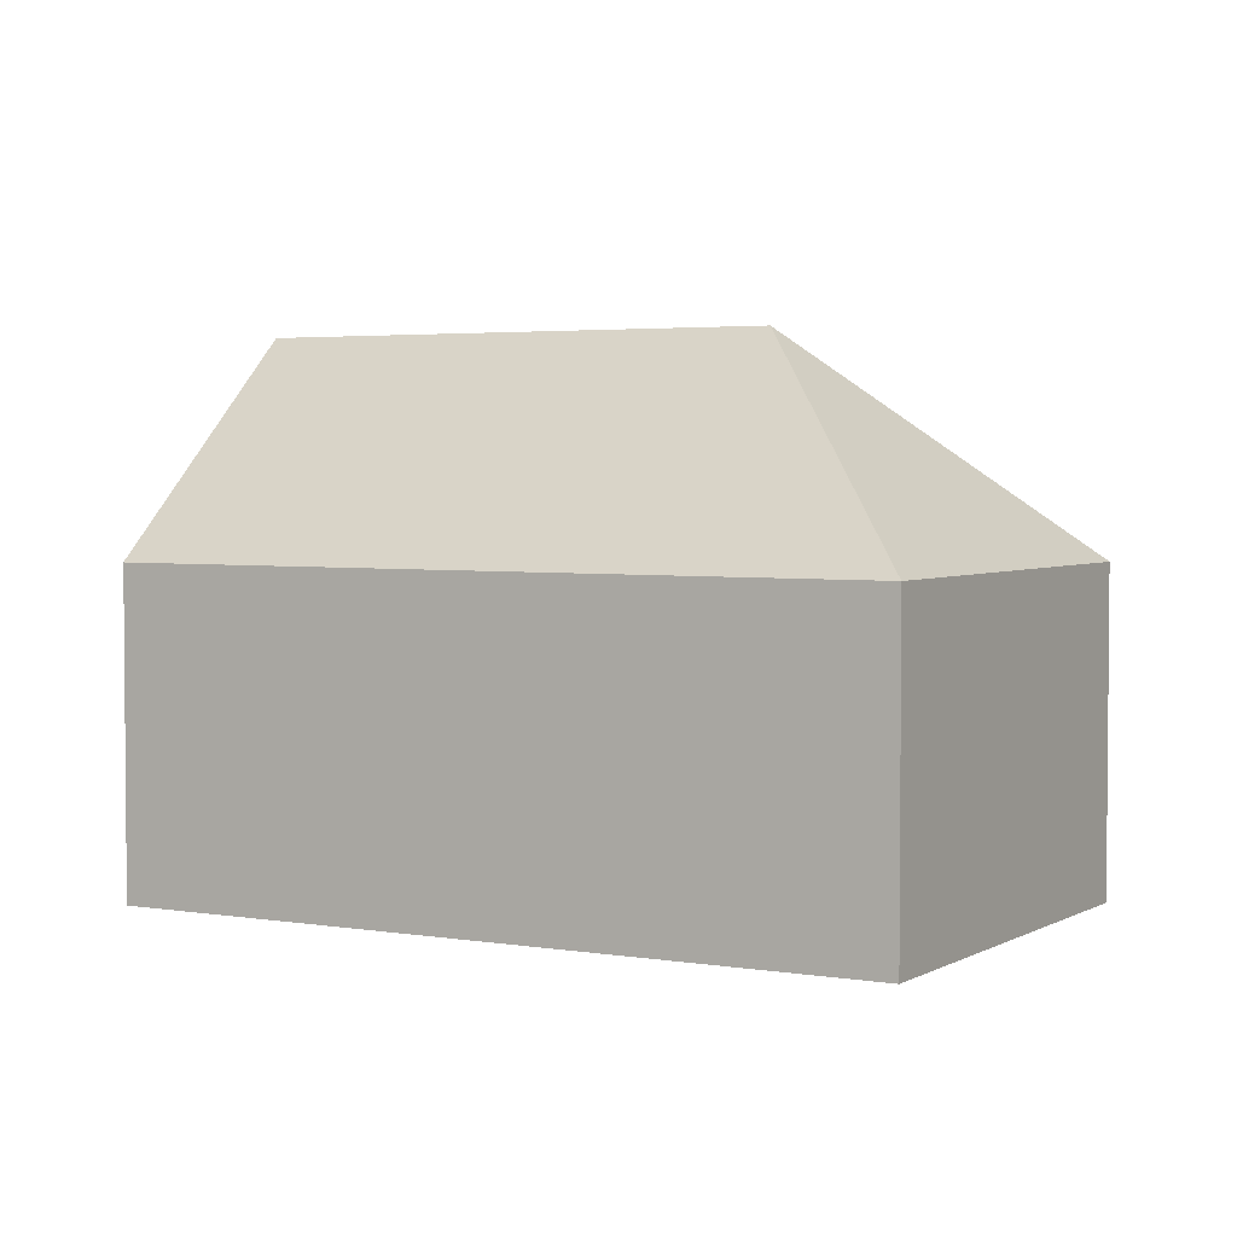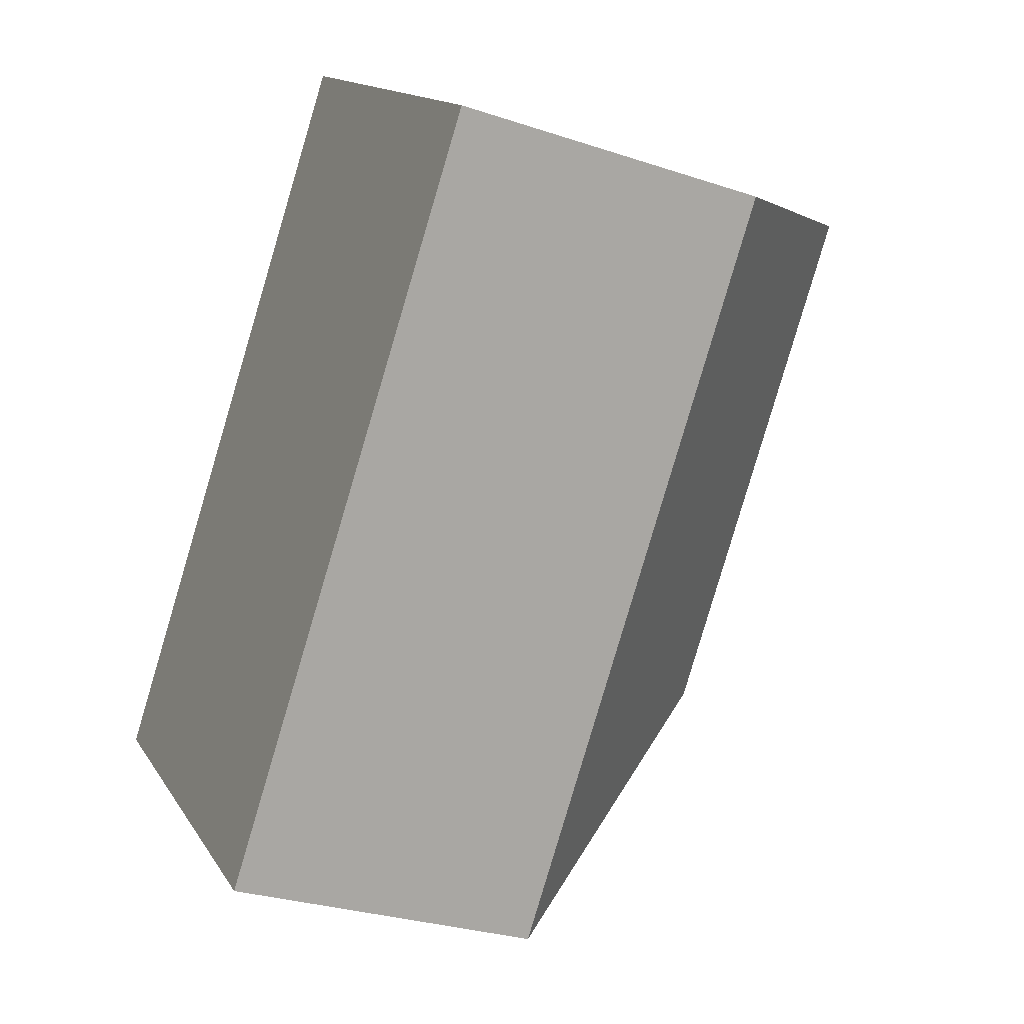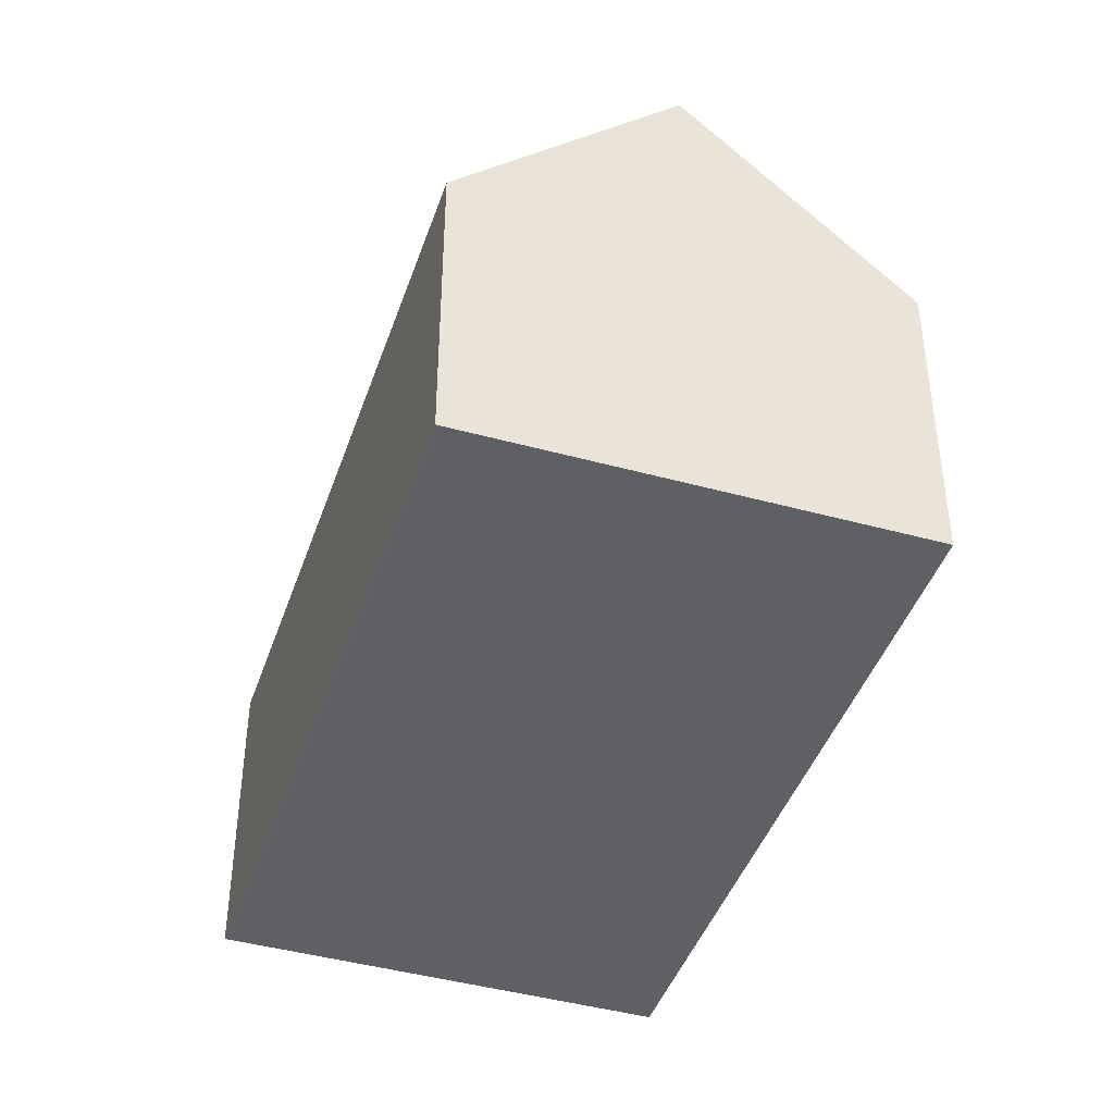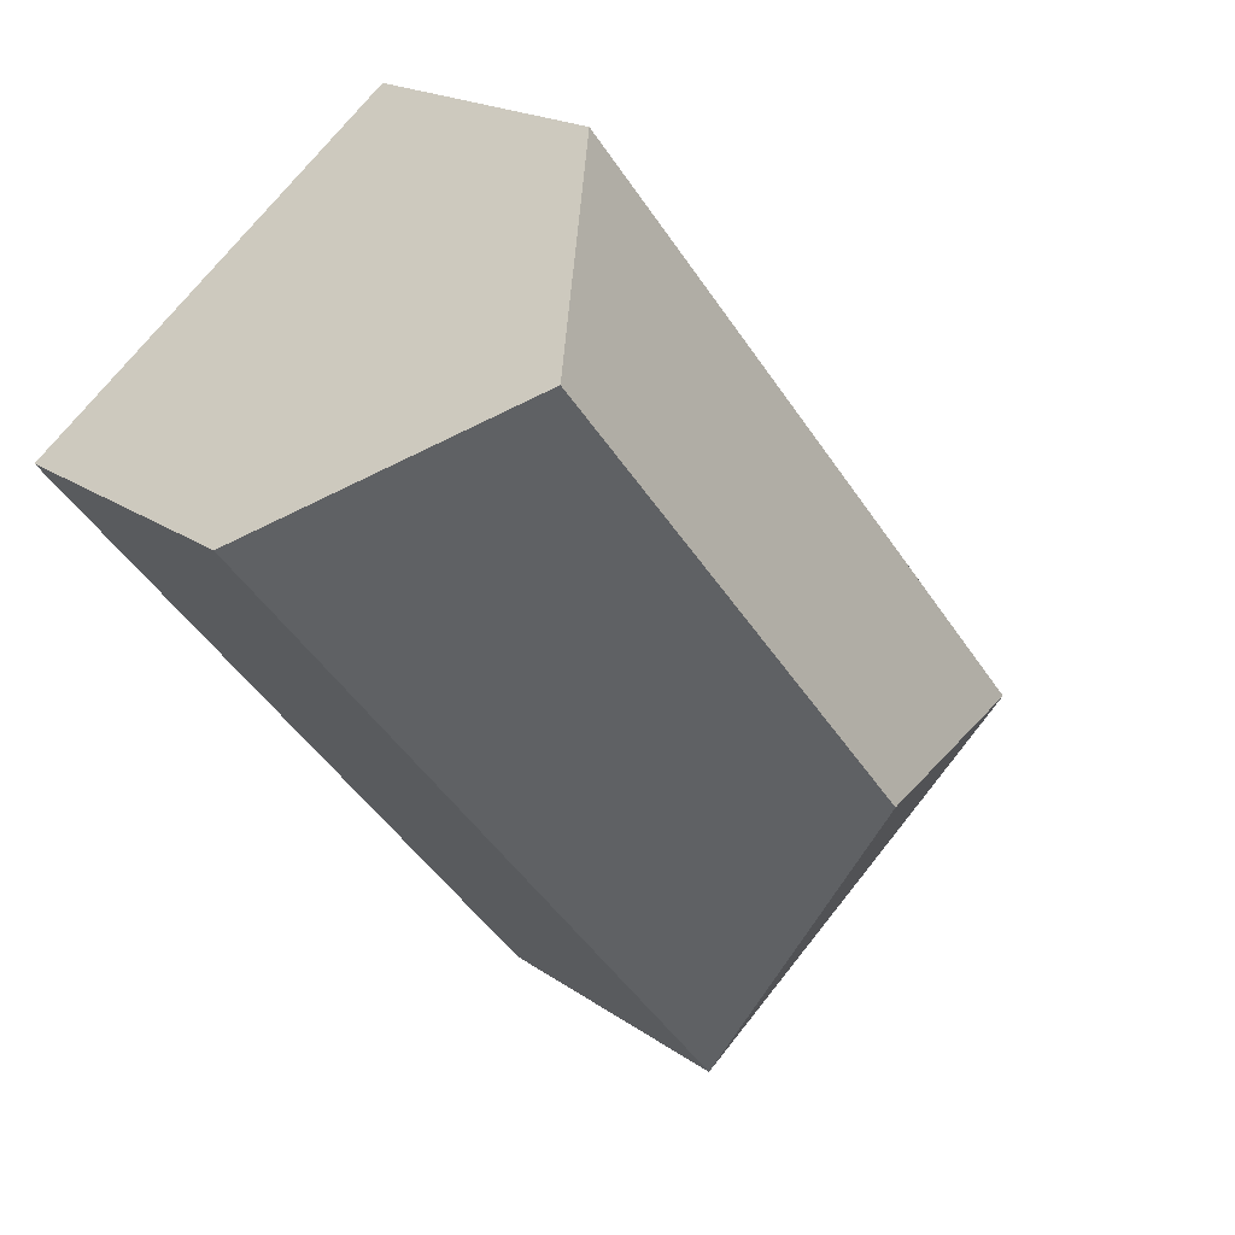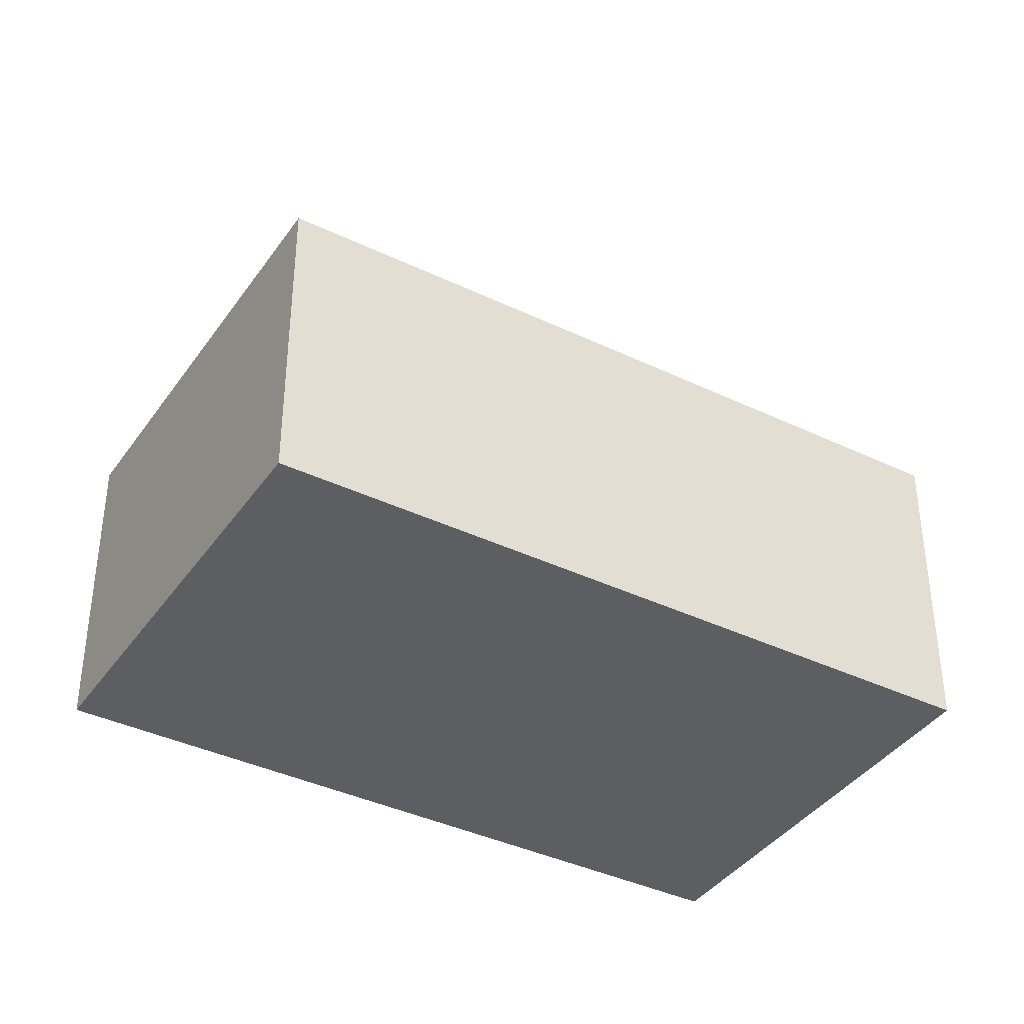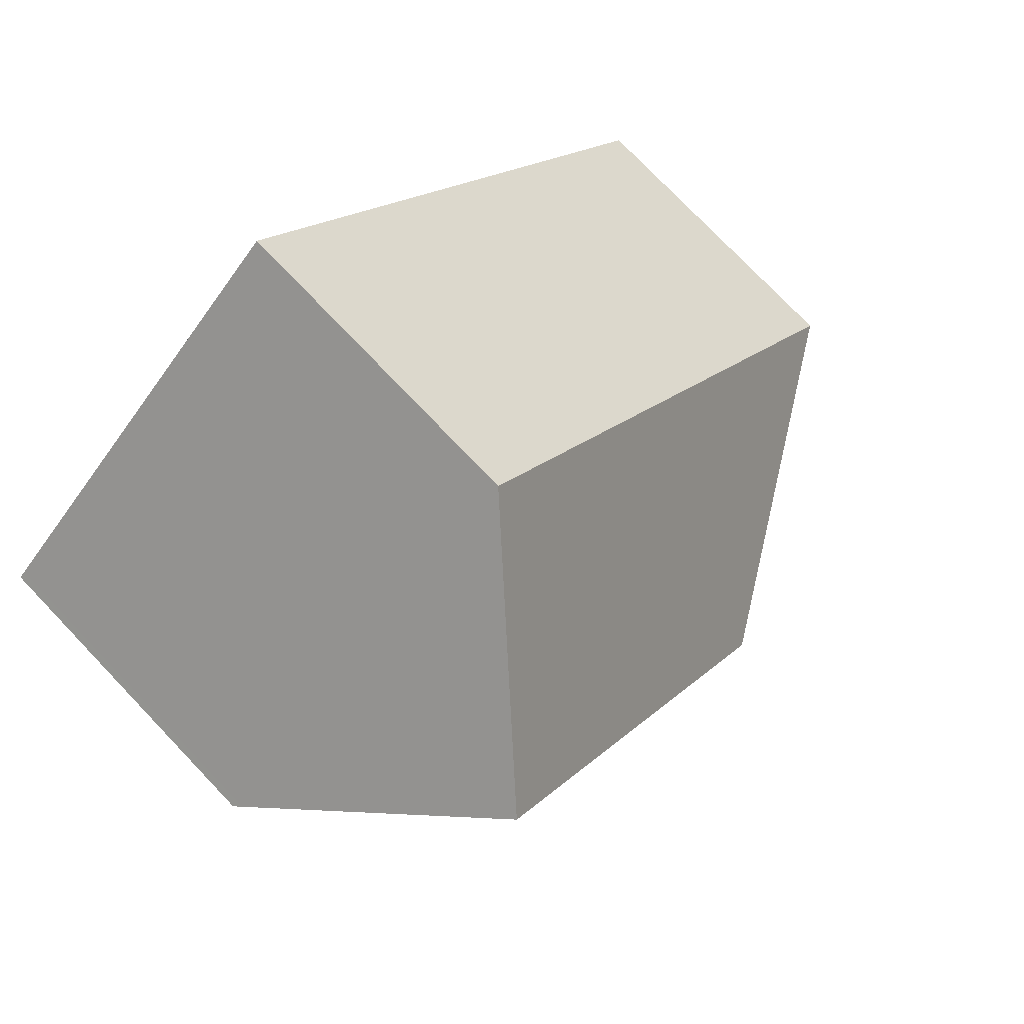
<metadata>
{"format":"obj","ext":"obj","renderer":"f3d","projection":"perspective","resolution":1024,"background":"white","views":[{"elev":3.3,"azim":159.5,"up":"+Y"},{"elev":-28.8,"azim":63.5,"up":"+Z"},{"elev":-43.2,"azim":21.3,"up":"+Y"},{"elev":18.3,"azim":143.7,"up":"+Z"},{"elev":-38.8,"azim":-81.5,"up":"+Y"},{"elev":76.5,"azim":136.3,"up":"+Z"}]}
</metadata>
<code>
v  7.472 12.06 0.704
v  11.25 7.22 13.61
v  15.35 12.06 10.25
v  0 7.214 4.417e-16
v  19.32 7.383 7.004
v  19.46 7.214 6.887
v  8.18 7.214 -6.776
v  11.25 -8.334e-16 13.61
v  15.35 -6.276e-16 10.25
v  19.32 -4.289e-16 7.004
v  19.46 -4.217e-16 6.887
v  8.18 4.149e-16 -6.776
v  0 0 0
g defaultobject
f 1 2 3
f 2 1 4
f 5 1 3
f 1 5 6
f 1 6 7
f 1 7 4
f 8 3 2
f 3 8 5
f 5 8 9
f 5 9 10
f 5 10 6
f 6 10 11
f 11 7 6
f 7 11 12
f 12 4 7
f 4 12 13
f 4 8 2
f 8 4 13
f 10 12 11
f 12 10 9
f 12 9 8
f 12 8 13

</code>
